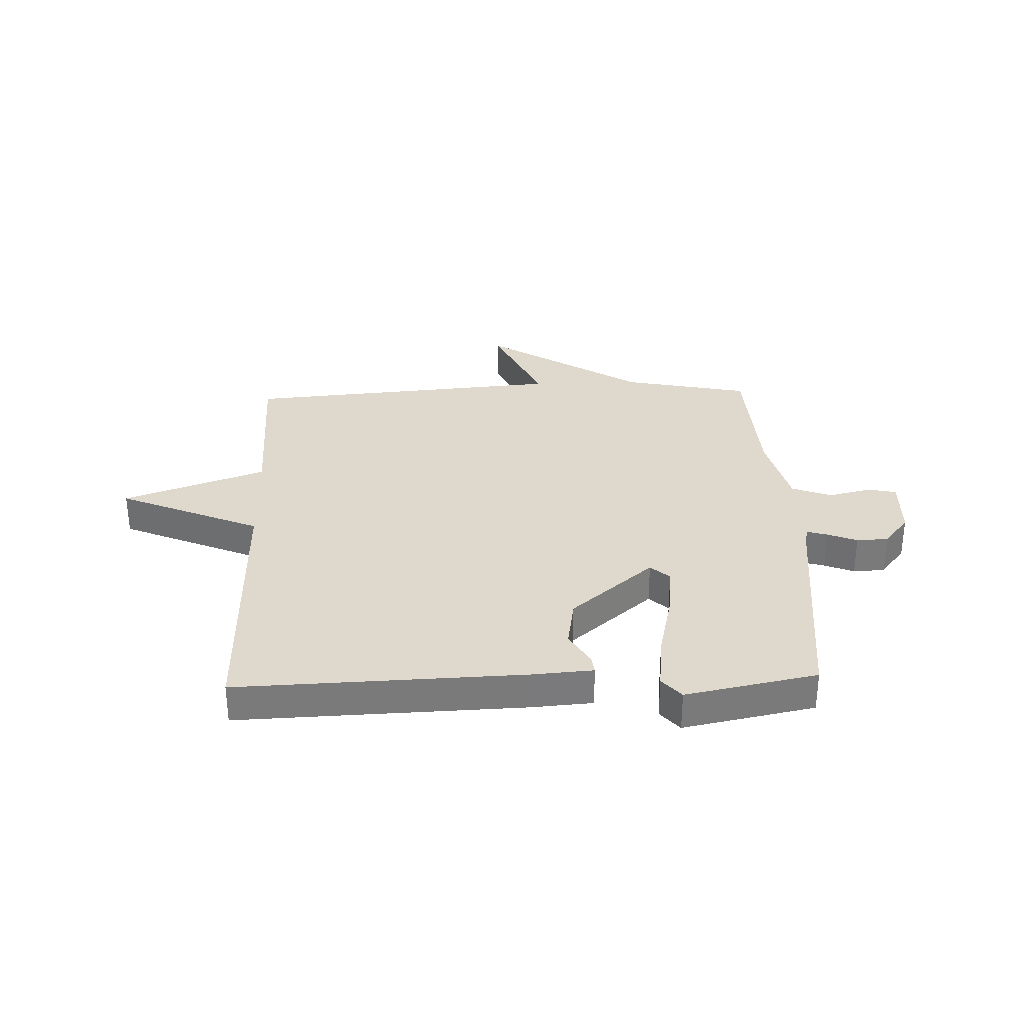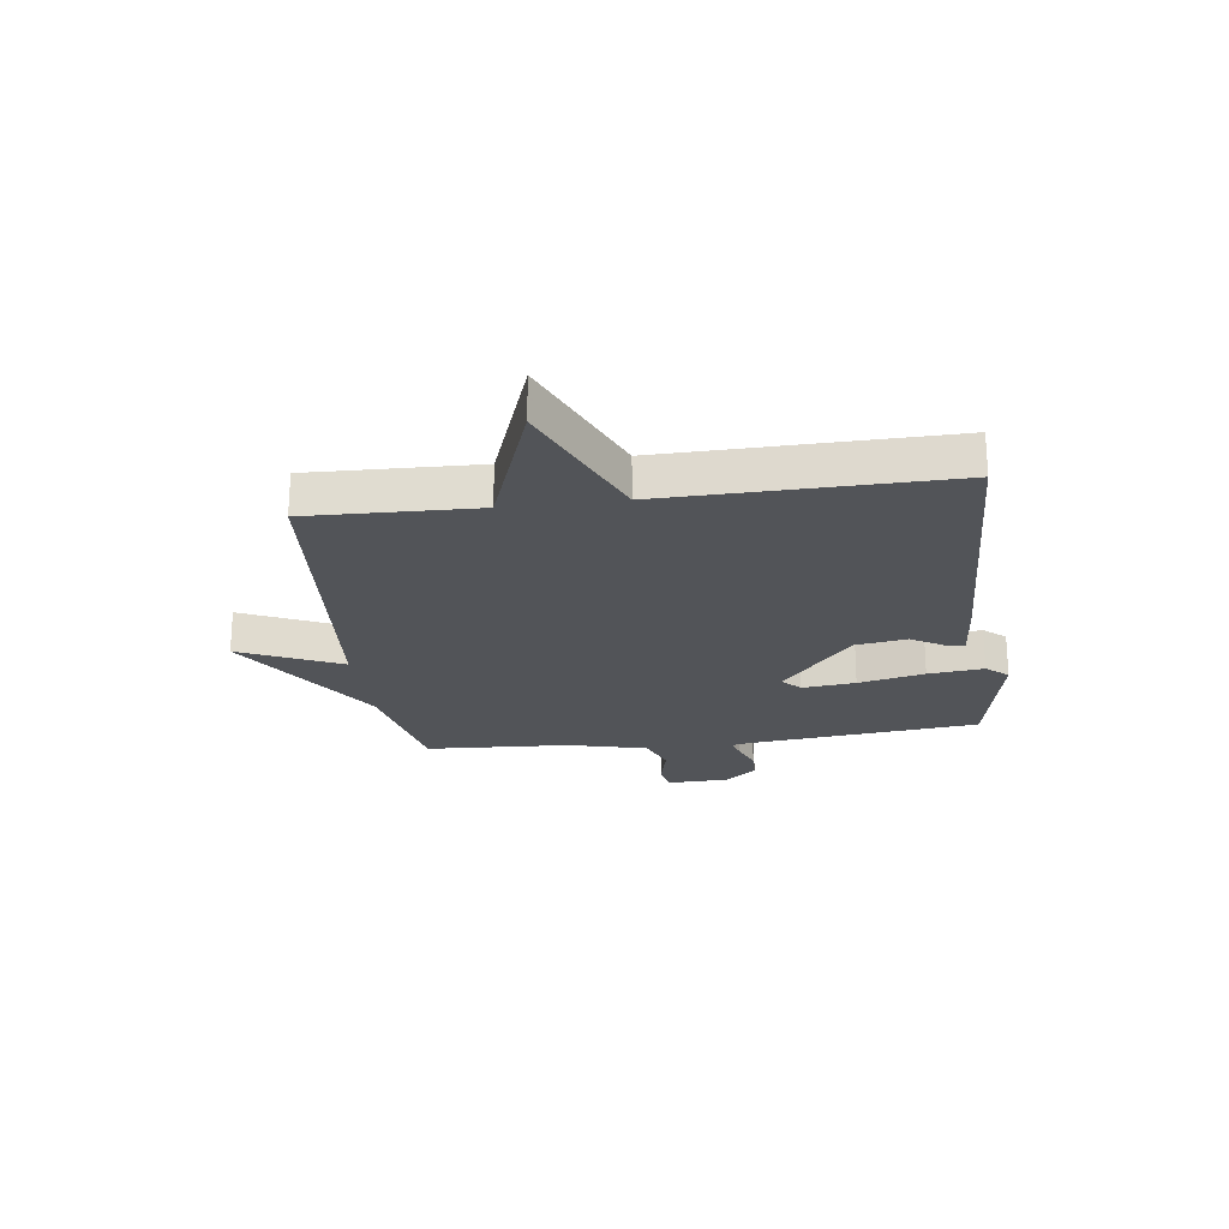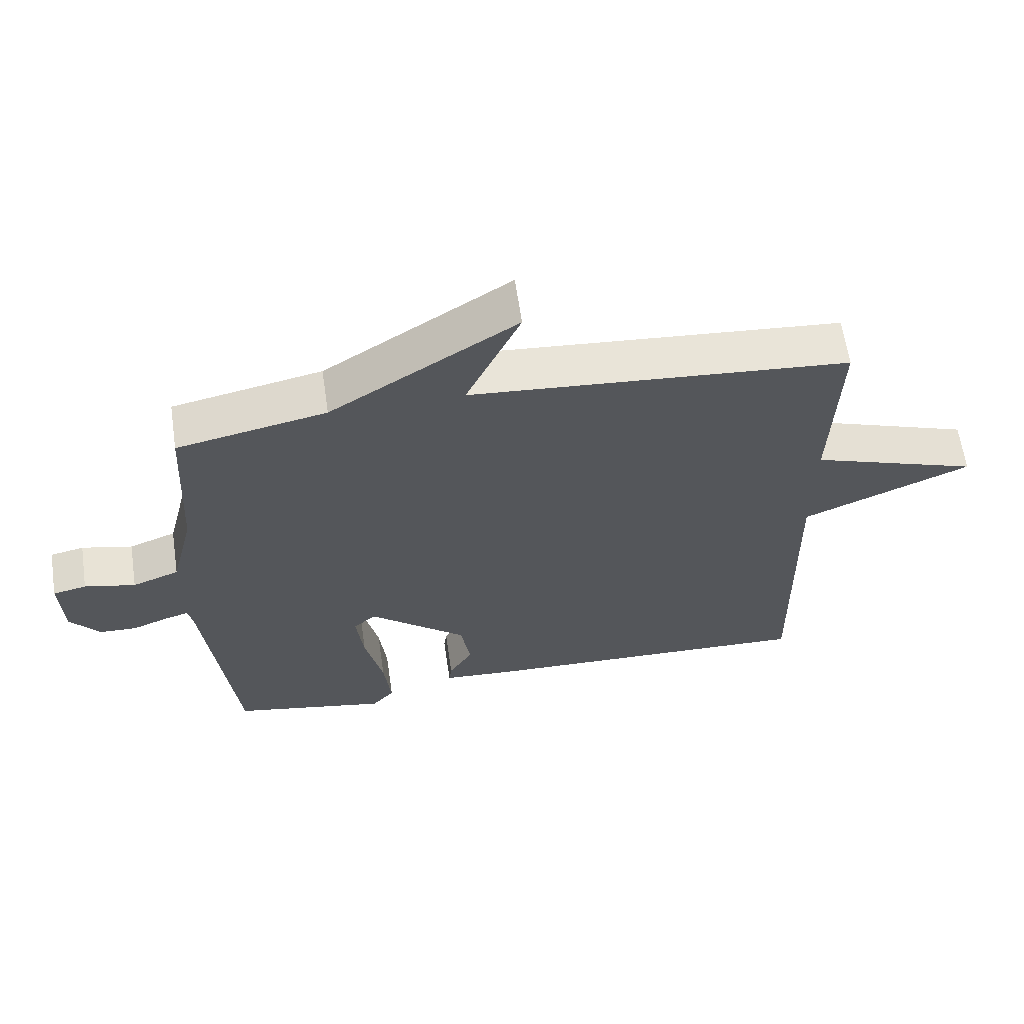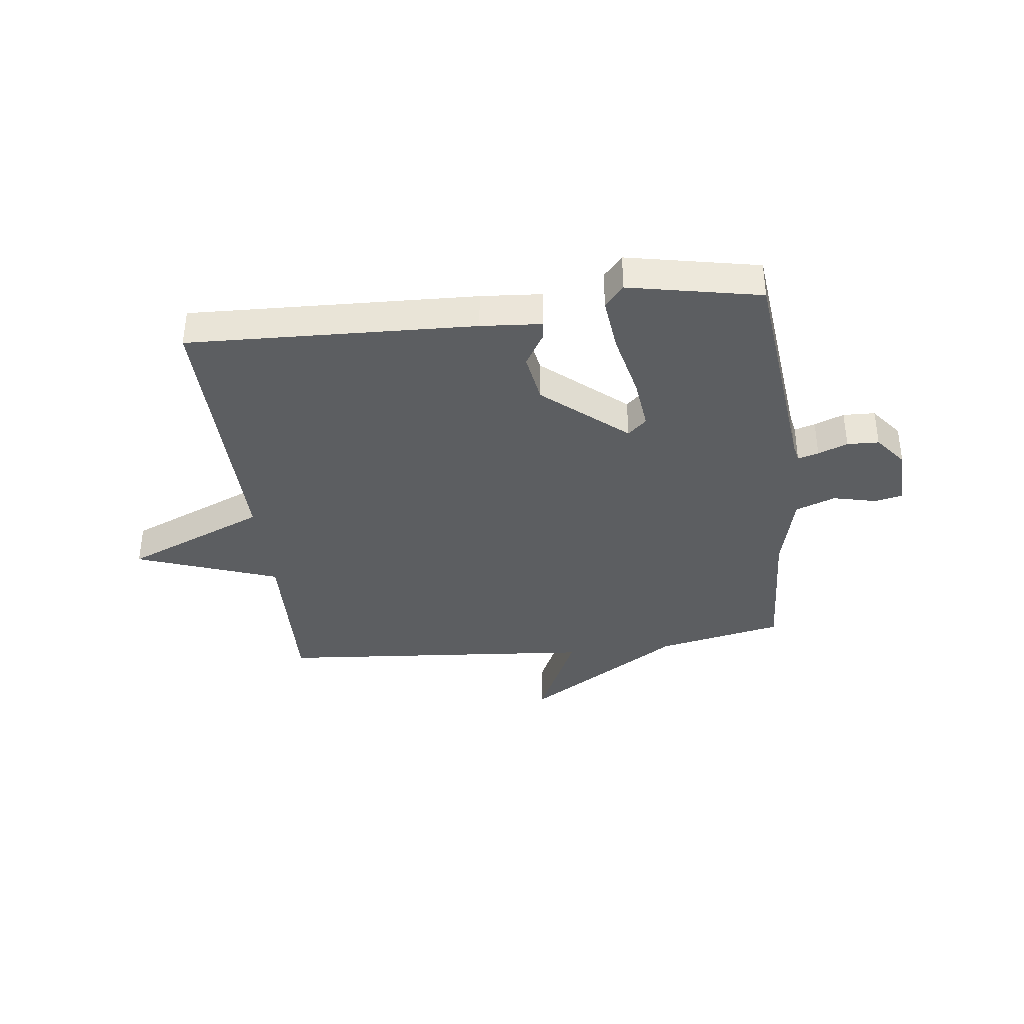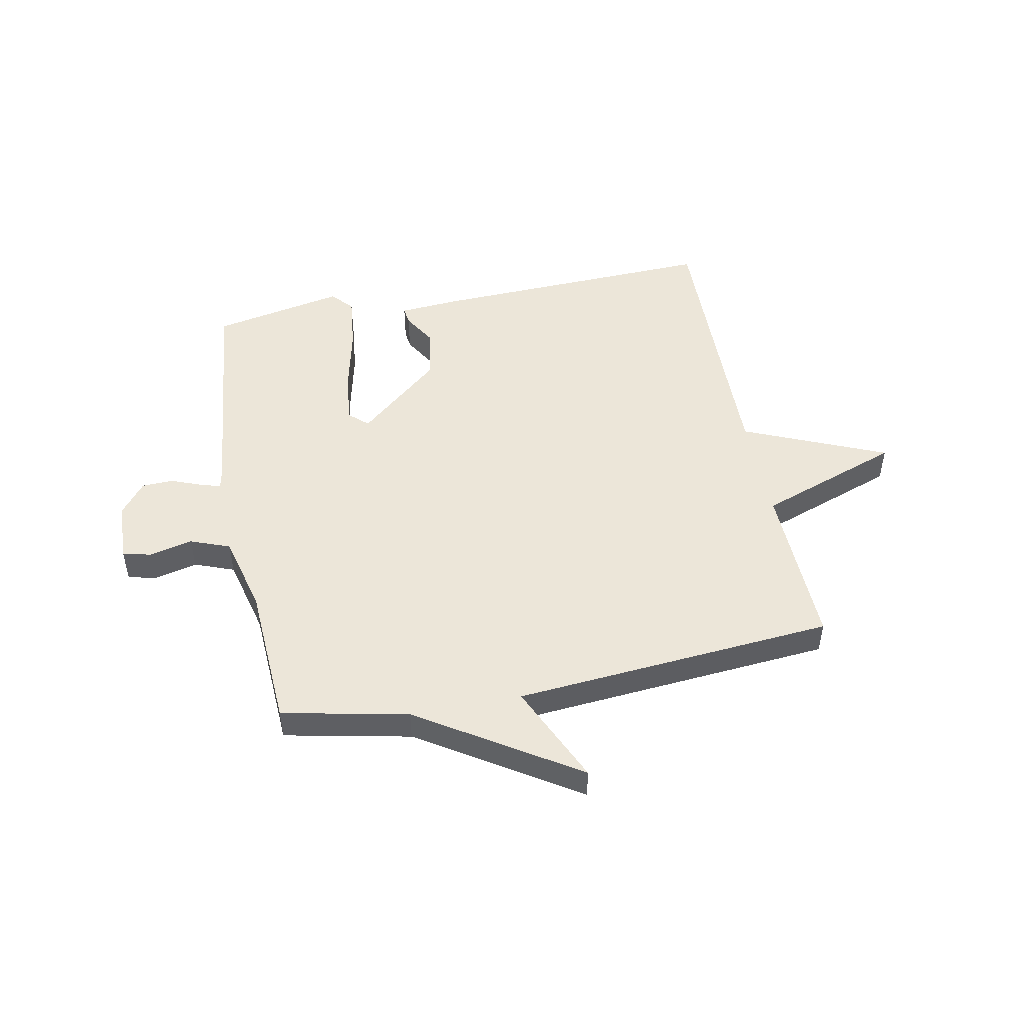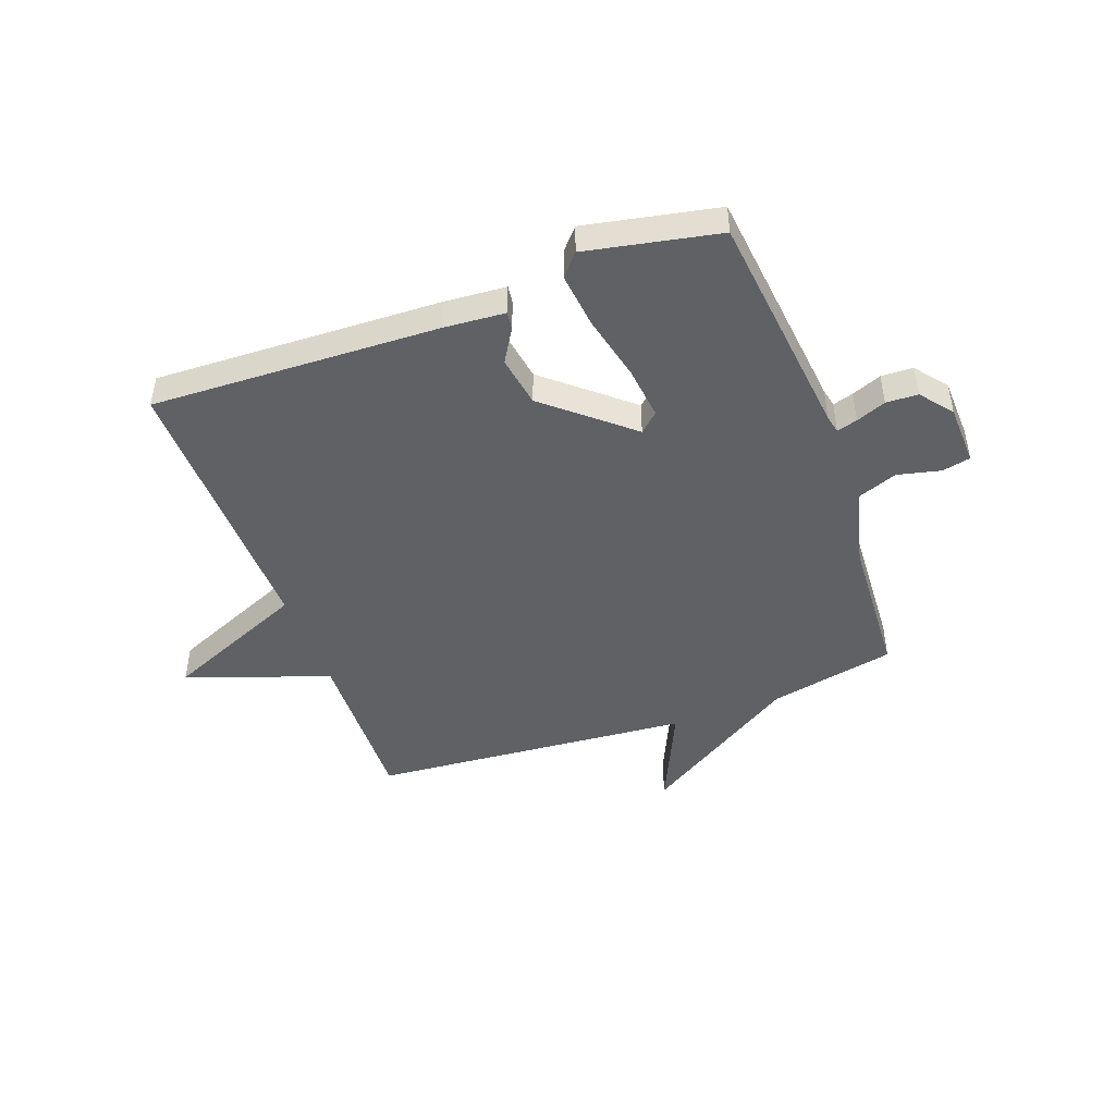
<metadata>
{"format":"obj","ext":"obj","renderer":"f3d","projection":"perspective","resolution":1024,"background":"white","views":[{"elev":32.2,"azim":178.0,"up":"+Y"},{"elev":-23.0,"azim":97.4,"up":"+Y"},{"elev":62.8,"azim":-8.3,"up":"+Z"},{"elev":-37.3,"azim":-173.2,"up":"+Y"},{"elev":49.4,"azim":-11.1,"up":"+Y"},{"elev":-46.4,"azim":-159.9,"up":"+Y"}]}
</metadata>
<code>
v -0.5 0.07 0.5
v -0.274 0.07 0.547
v 0.008 0.07 0.727
v -0.074 0.07 0.547
v 0.5 0.07 0.5
v 0.491 0.07 0.201
v 0.746 0.07 0.11
v 0.491 0.07 0.001
v 0.5 0.07 -0.5
v -0.013 0.07 -0.482
v -0.122 0.07 -0.474
v -0.118 0.07 -0.442
v -0.082 0.07 -0.382
v -0.097 0.07 -0.291
v -0.245 0.07 -0.165
v -0.279 0.07 -0.196
v -0.268 0.07 -0.291
v -0.241 0.07 -0.409
v -0.23 0.07 -0.508
v -0.264 0.07 -0.547
v -0.5 0.07 -0.5
v -0.545 0.07 -0.088
v -0.552 0.07 -0.055
v -0.589 0.07 -0.066
v -0.642 0.07 -0.087
v -0.699 0.07 -0.085
v -0.744 0.07 -0.028
v -0.748 0.07 0.081
v -0.697 0.07 0.092
v -0.62 0.07 0.074
v -0.549 0.07 0.101
v -0.514 0.07 0.242
v -0.5 0 0.5
v -0.274 0 0.547
v 0.008 0 0.727
v -0.074 0 0.547
v 0.5 0 0.5
v 0.491 0 0.201
v 0.746 0 0.11
v 0.491 0 0.001
v 0.5 0 -0.5
v -0.013 0 -0.482
v -0.122 0 -0.474
v -0.118 0 -0.442
v -0.082 0 -0.382
v -0.097 0 -0.291
v -0.245 0 -0.165
v -0.279 0 -0.196
v -0.268 0 -0.291
v -0.241 0 -0.409
v -0.23 0 -0.508
v -0.264 0 -0.547
v -0.5 0 -0.5
v -0.545 0 -0.088
v -0.552 0 -0.055
v -0.589 0 -0.066
v -0.642 0 -0.087
v -0.699 0 -0.085
v -0.744 0 -0.028
v -0.748 0 0.081
v -0.697 0 0.092
v -0.62 0 0.074
v -0.549 0 0.101
v -0.514 0 0.242
f 28 29 30
f 27 28 30
f 26 27 30
f 25 26 30
f 24 25 30
f 23 24 30 31
f 22 23 31 32
f 21 22 32
f 20 21 32
f 19 20 32
f 18 19 32
f 17 18 32
f 11 12 13
f 10 11 13
f 9 10 13
f 8 9 13
f 8 13 14
f 6 7 8
f 6 8 14 15
f 4 5 6 15
f 2 3 4
f 4 15 16
f 2 4 16
f 1 2 16
f 1 16 17 32
f 62 61 60
f 62 60 59
f 62 59 58
f 62 58 57
f 62 57 56
f 63 62 56 55
f 64 63 55 54
f 64 54 53
f 64 53 52
f 64 52 51
f 64 51 50
f 64 50 49
f 45 44 43
f 45 43 42
f 45 42 41
f 45 41 40
f 46 45 40
f 40 39 38
f 47 46 40 38
f 47 38 37 36
f 36 35 34
f 48 47 36
f 48 36 34
f 48 34 33
f 64 49 48 33
f 1 33 34 2
f 2 34 35 3
f 3 35 36 4
f 4 36 37 5
f 5 37 38 6
f 6 38 39 7
f 7 39 40 8
f 8 40 41 9
f 9 41 42 10
f 10 42 43 11
f 11 43 44 12
f 12 44 45 13
f 13 45 46 14
f 14 46 47 15
f 15 47 48 16
f 16 48 49 17
f 17 49 50 18
f 18 50 51 19
f 19 51 52 20
f 20 52 53 21
f 21 53 54 22
f 22 54 55 23
f 23 55 56 24
f 24 56 57 25
f 25 57 58 26
f 26 58 59 27
f 27 59 60 28
f 28 60 61 29
f 29 61 62 30
f 30 62 63 31
f 31 63 64 32
f 32 64 33 1

</code>
